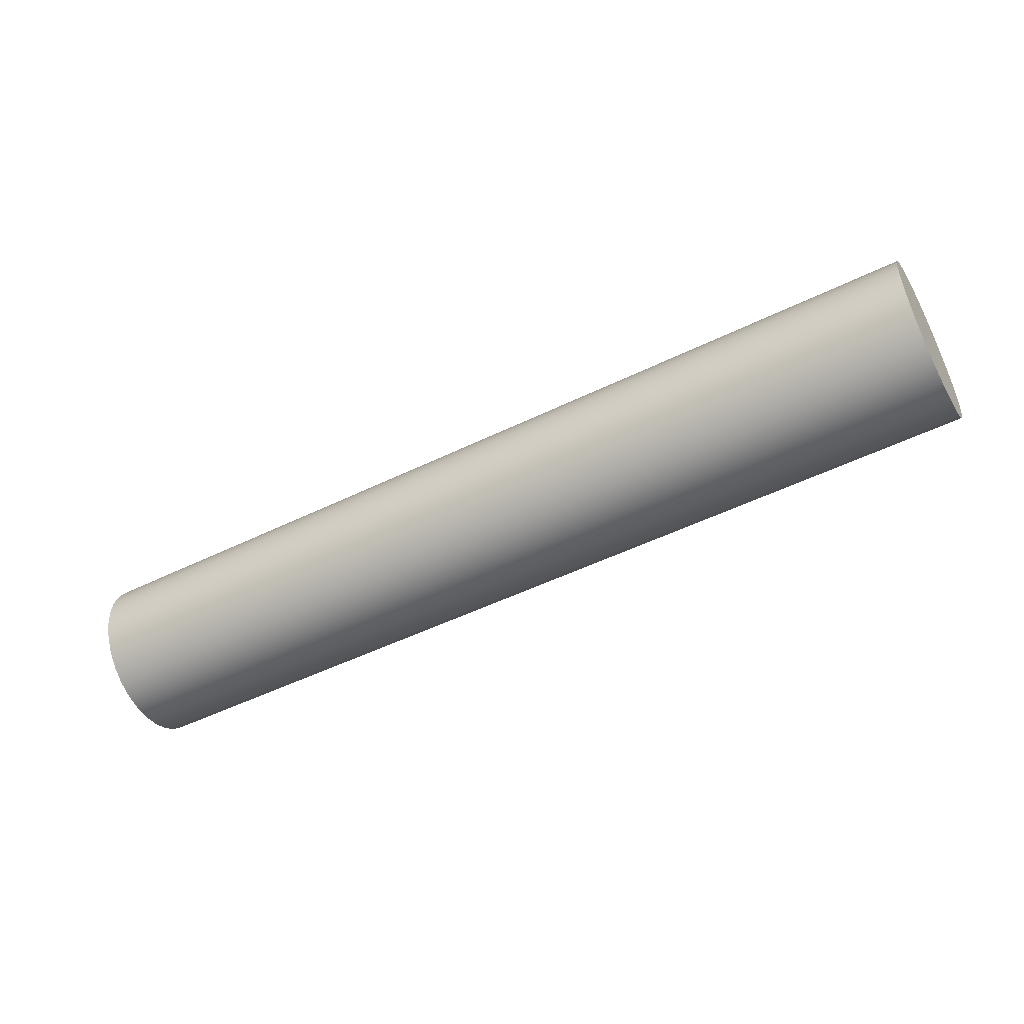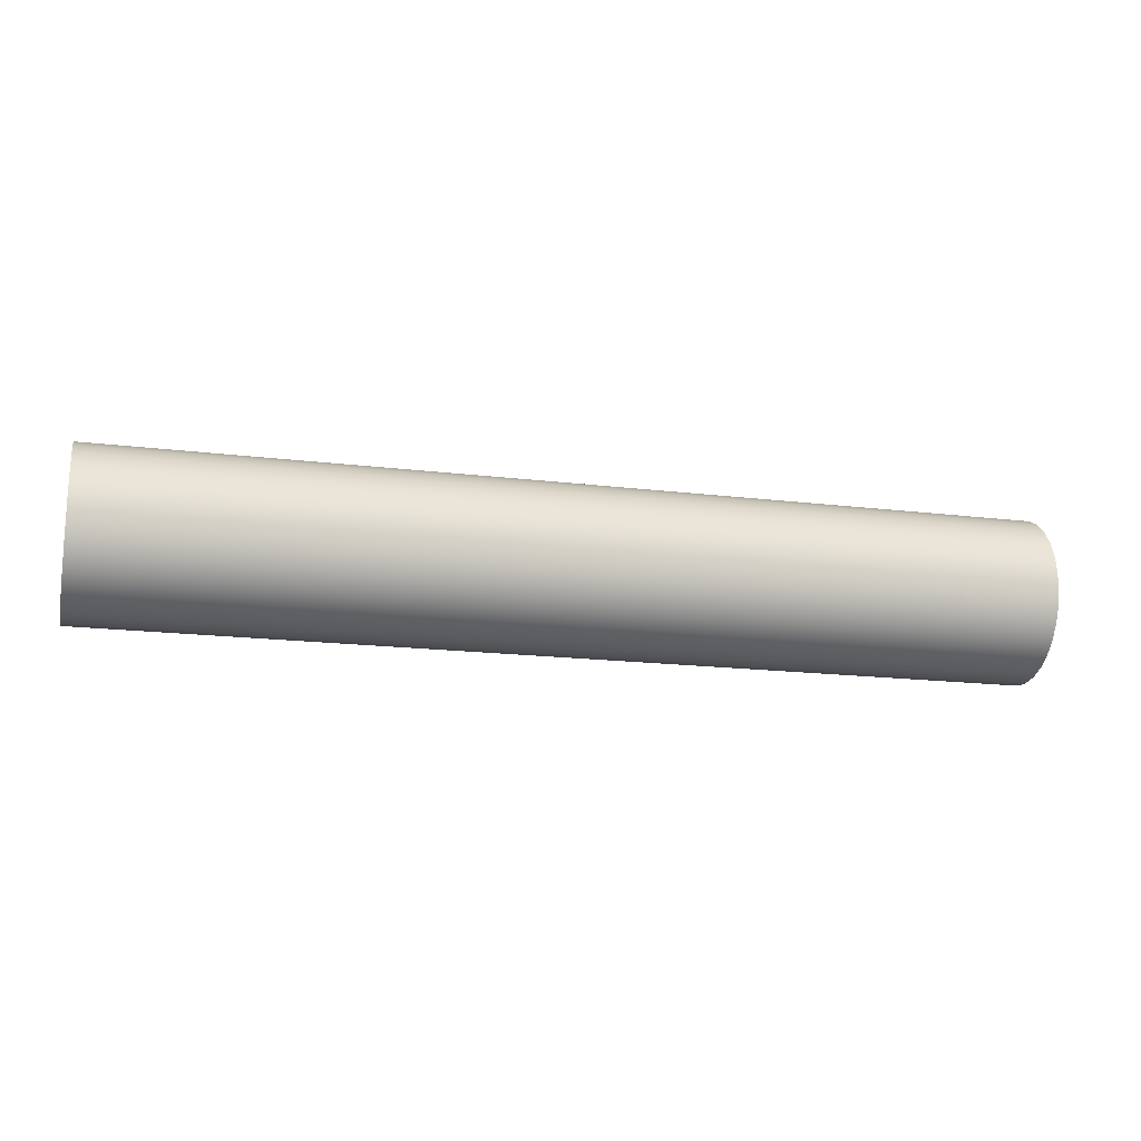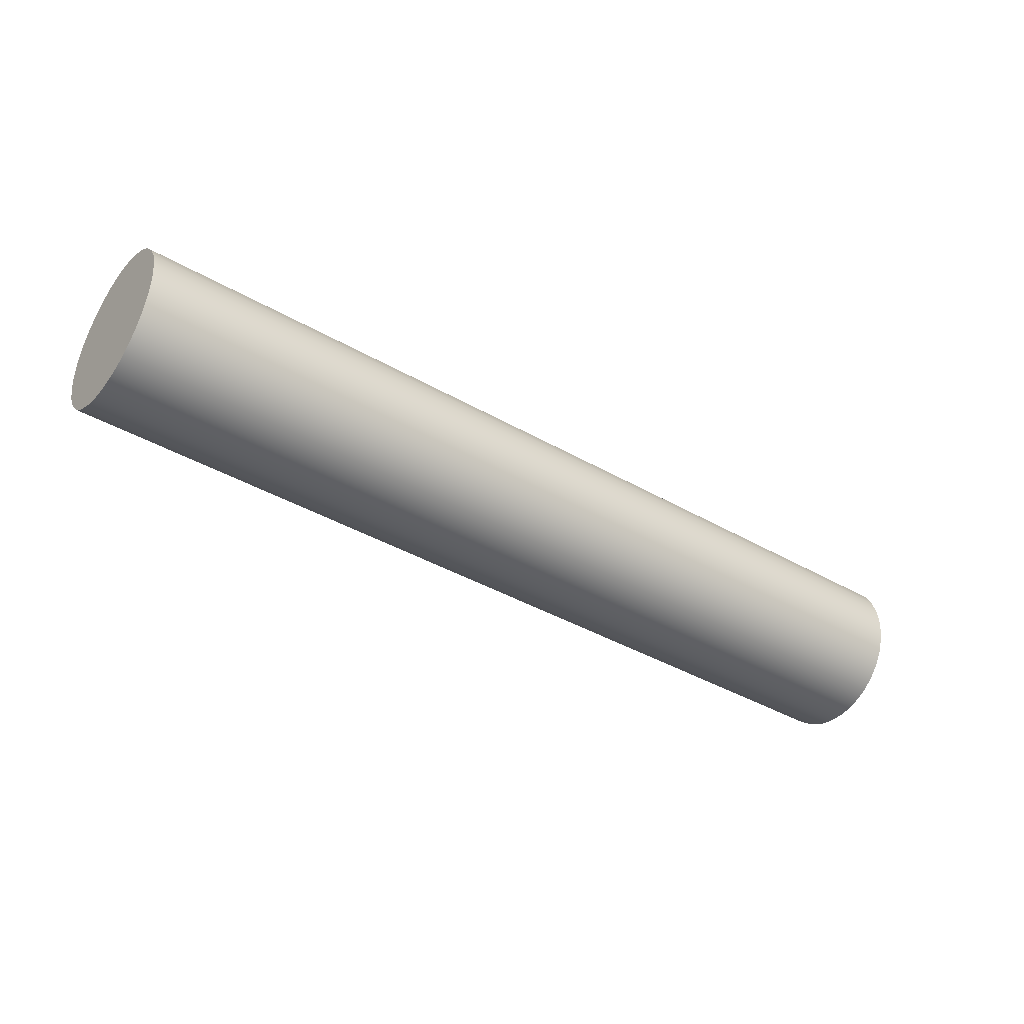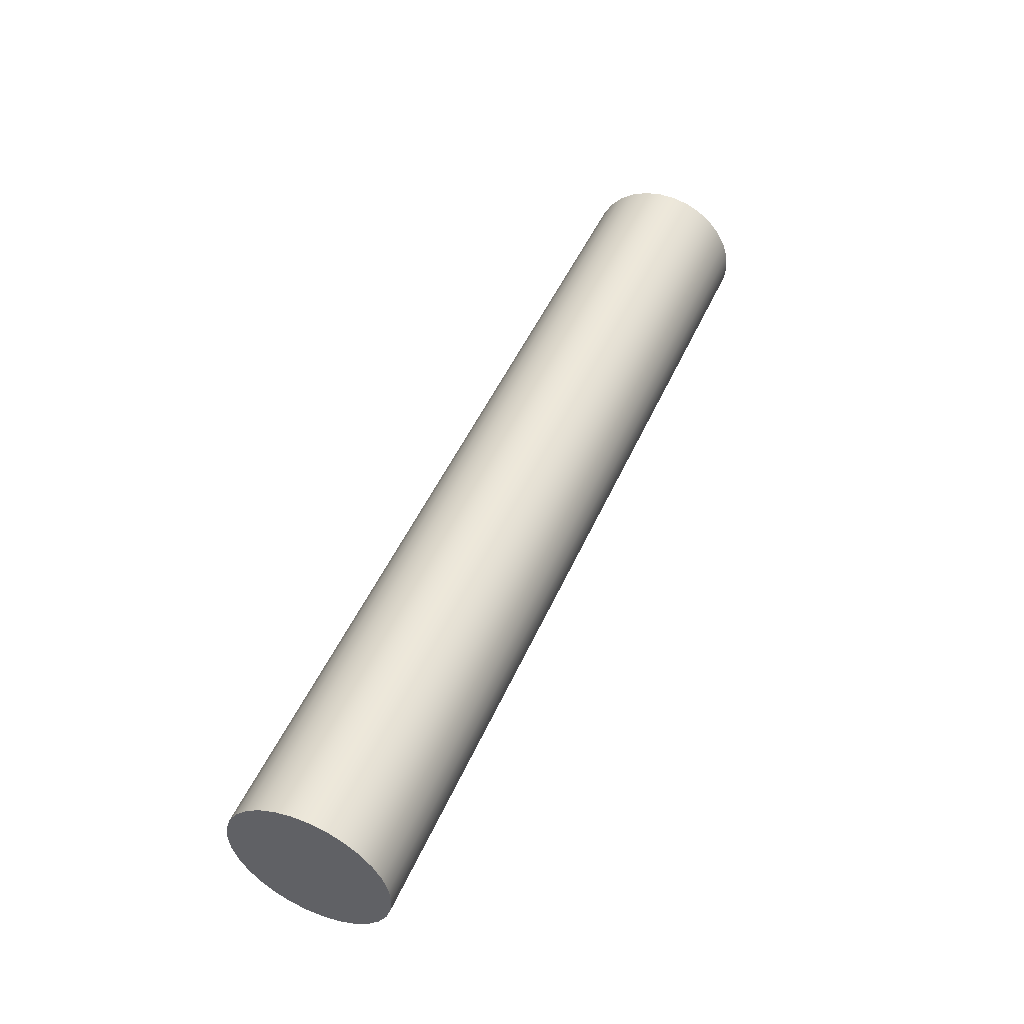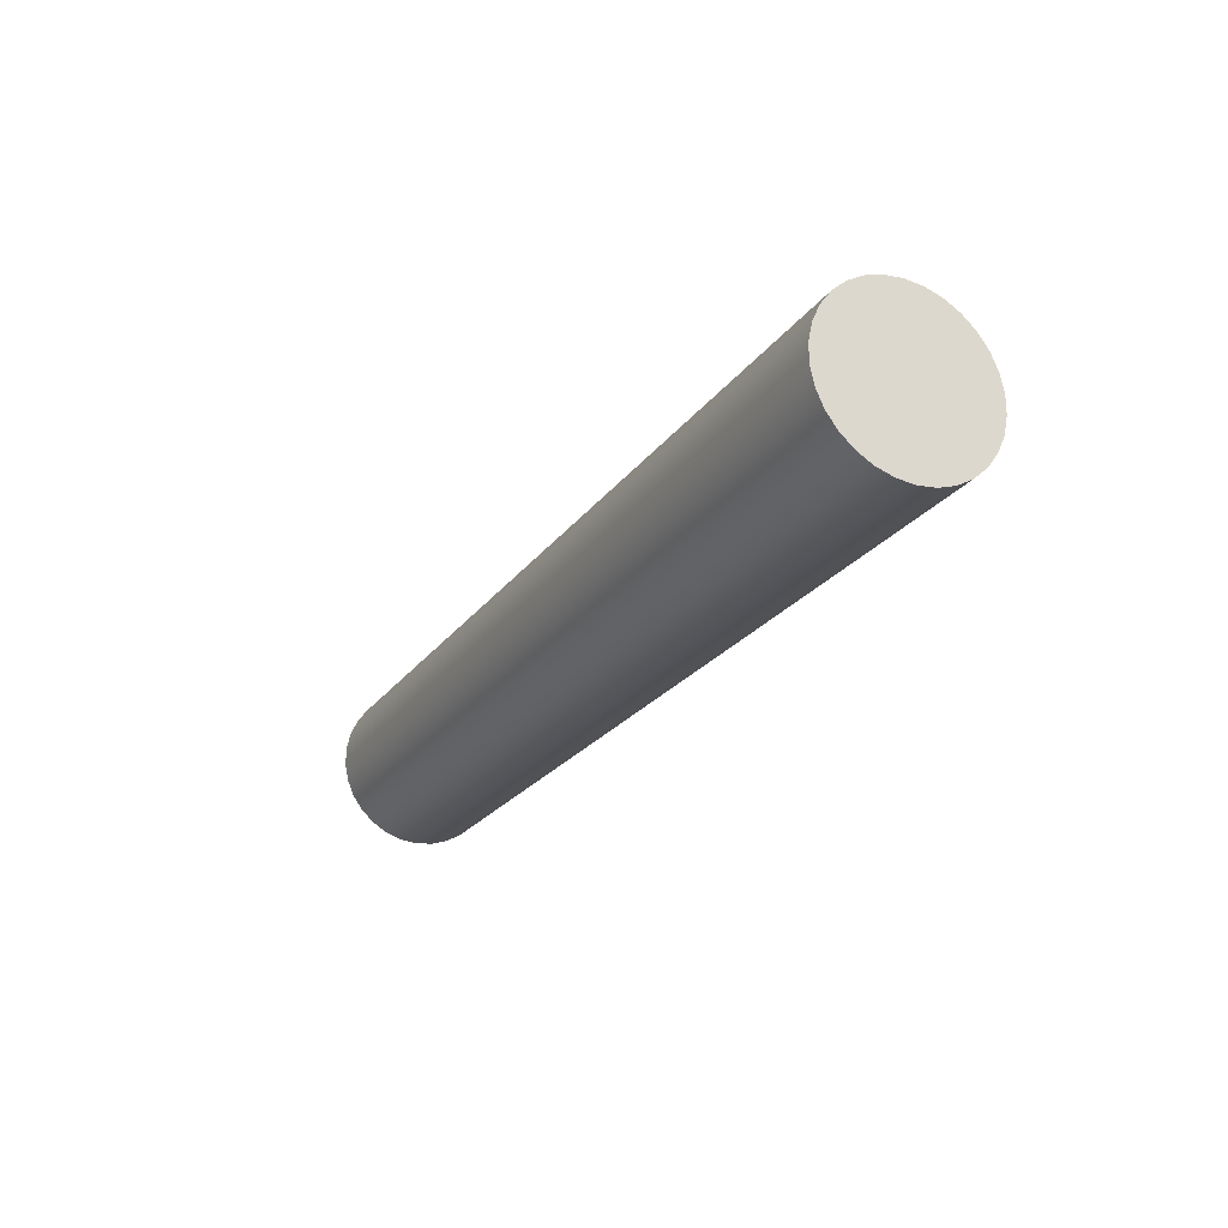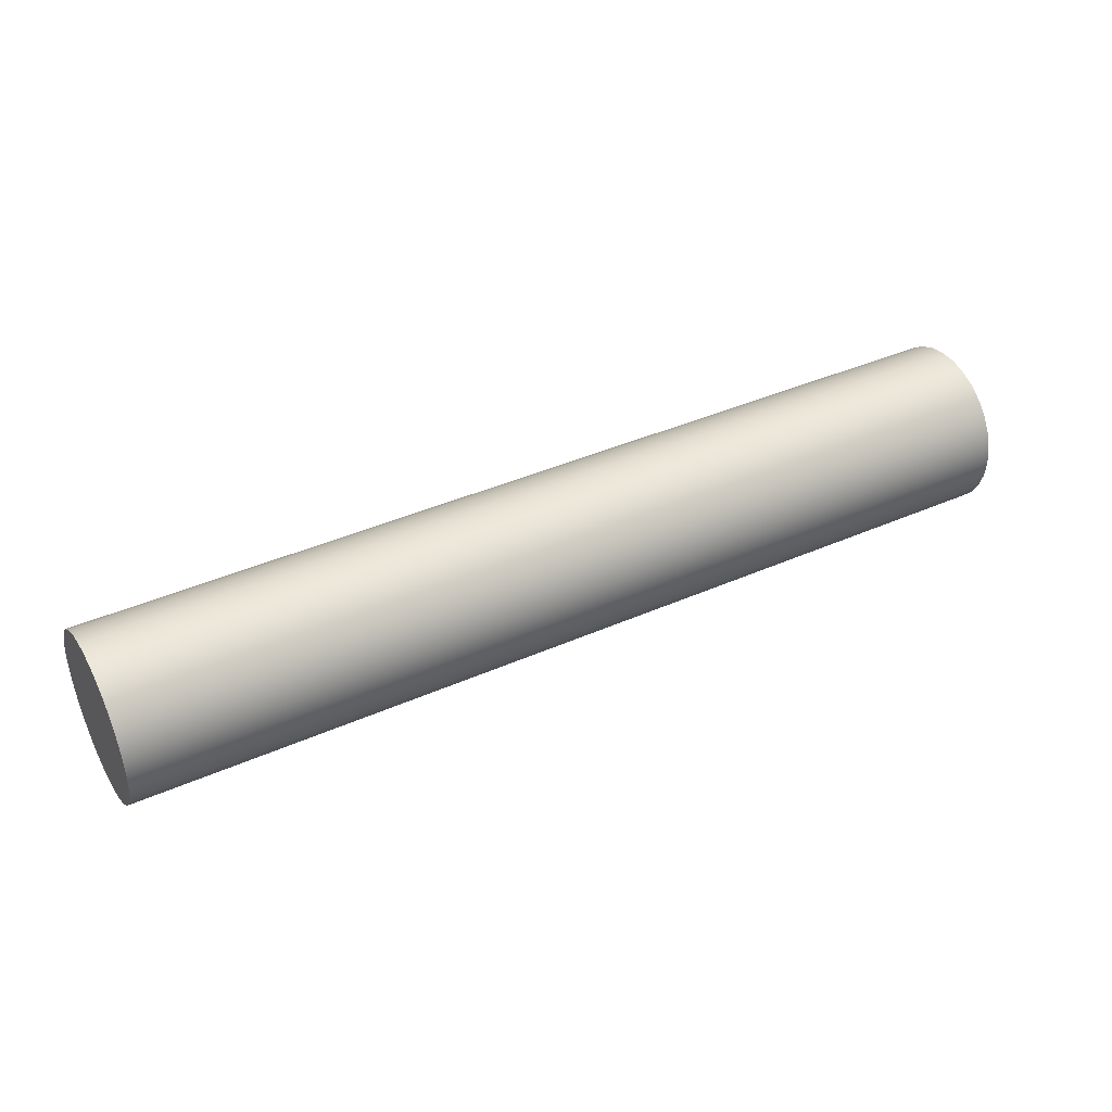
<metadata>
{"format":"obj","ext":"obj","renderer":"f3d","projection":"perspective","resolution":1024,"background":"white","views":[{"elev":-49.8,"azim":-151.6,"up":"+Y"},{"elev":-17.3,"azim":-13.8,"up":"+Z"},{"elev":-38.9,"azim":-36.1,"up":"+Y"},{"elev":48.6,"azim":113.2,"up":"+Y"},{"elev":-23.3,"azim":-116.5,"up":"+Z"},{"elev":39.9,"azim":151.3,"up":"+Y"}]}
</metadata>
<code>
v -1.4 -3.062e-17 0.25
v -1.4 0.05198 0.2445
v -1.4 0.1017 0.2284
v -1.4 0.1469 0.2023
v -1.4 0.1858 0.1673
v -1.4 0.2165 0.125
v -1.4 0.2378 0.07725
v -1.4 0.2486 0.02613
v -1.4 0.2486 -0.02613
v -1.4 0.2378 -0.07725
v -1.4 0.2165 -0.125
v -1.4 0.1858 -0.1673
v -1.4 0.1469 -0.2023
v -1.4 0.1017 -0.2284
v -1.4 0.05198 -0.2445
v -1.4 0 -0.25
v -1.4 -0.05198 -0.2445
v -1.4 -0.1017 -0.2284
v -1.4 -0.1469 -0.2023
v -1.4 -0.1858 -0.1673
v -1.4 -0.2165 -0.125
v -1.4 -0.2378 -0.07725
v -1.4 -0.2486 -0.02613
v -1.4 -0.2486 0.02613
v -1.4 -0.2378 0.07725
v -1.4 -0.2165 0.125
v -1.4 -0.1858 0.1673
v -1.4 -0.1469 0.2023
v -1.4 -0.1017 0.2284
v -1.4 -0.05198 0.2445
v -1.4 -3.062e-17 0.25
v -1.4 -0.05198 0.2445
v -1.4 -0.1017 0.2284
v -1.4 -0.1469 0.2023
v -1.4 -0.1858 0.1673
v -1.4 -0.2165 0.125
v -1.4 -0.2378 0.07725
v -1.4 -0.2486 0.02613
v -1.4 -0.2486 -0.02613
v -1.4 -0.2378 -0.07725
v -1.4 -0.2165 -0.125
v -1.4 -0.1858 -0.1673
v -1.4 -0.1469 -0.2023
v -1.4 -0.1017 -0.2284
v -1.4 -0.05198 -0.2445
v -1.4 0 -0.25
v -1.4 0.05198 -0.2445
v -1.4 0.1017 -0.2284
v -1.4 0.1469 -0.2023
v -1.4 0.1858 -0.1673
v -1.4 0.2165 -0.125
v -1.4 0.2378 -0.07725
v -1.4 0.2486 -0.02613
v -1.4 0.2486 0.02613
v -1.4 0.2378 0.07725
v -1.4 0.2165 0.125
v -1.4 0.1858 0.1673
v -1.4 0.1469 0.2023
v -1.4 0.1017 0.2284
v -1.4 0.05198 0.2445
v 1.4 -3.062e-17 0.25
v 1.4 0.05198 0.2445
v 1.4 0.1017 0.2284
v 1.4 0.1469 0.2023
v 1.4 0.1858 0.1673
v 1.4 0.2165 0.125
v 1.4 0.2378 0.07725
v 1.4 0.2486 0.02613
v 1.4 0.2486 -0.02613
v 1.4 0.2378 -0.07725
v 1.4 0.2165 -0.125
v 1.4 0.1858 -0.1673
v 1.4 0.1469 -0.2023
v 1.4 0.1017 -0.2284
v 1.4 0.05198 -0.2445
v 1.4 0 -0.25
v 1.4 -0.05198 -0.2445
v 1.4 -0.1017 -0.2284
v 1.4 -0.1469 -0.2023
v 1.4 -0.1858 -0.1673
v 1.4 -0.2165 -0.125
v 1.4 -0.2378 -0.07725
v 1.4 -0.2486 -0.02613
v 1.4 -0.2486 0.02613
v 1.4 -0.2378 0.07725
v 1.4 -0.2165 0.125
v 1.4 -0.1858 0.1673
v 1.4 -0.1469 0.2023
v 1.4 -0.1017 0.2284
v 1.4 -0.05198 0.2445
v -1.4 -3.062e-17 0.25
v 1.4 -3.062e-17 0.25
v 1.4 -3.062e-17 0.25
v 1.4 -0.05198 0.2445
v 1.4 -0.1017 0.2284
v 1.4 -0.1469 0.2023
v 1.4 -0.1858 0.1673
v 1.4 -0.2165 0.125
v 1.4 -0.2378 0.07725
v 1.4 -0.2486 0.02613
v 1.4 -0.2486 -0.02613
v 1.4 -0.2378 -0.07725
v 1.4 -0.2165 -0.125
v 1.4 -0.1858 -0.1673
v 1.4 -0.1469 -0.2023
v 1.4 -0.1017 -0.2284
v 1.4 -0.05198 -0.2445
v 1.4 0 -0.25
v 1.4 0.05198 -0.2445
v 1.4 0.1017 -0.2284
v 1.4 0.1469 -0.2023
v 1.4 0.1858 -0.1673
v 1.4 0.2165 -0.125
v 1.4 0.2378 -0.07725
v 1.4 0.2486 -0.02613
v 1.4 0.2486 0.02613
v 1.4 0.2378 0.07725
v 1.4 0.2165 0.125
v 1.4 0.1858 0.1673
v 1.4 0.1469 0.2023
v 1.4 0.1017 0.2284
v 1.4 0.05198 0.2445
g 1df72612-e321-11ea-9b30-54bf646e7e1f
f 2 15 1
f 1 15 16
f 1 16 30
f 30 16 17
f 30 17 29
f 29 17 18
f 29 18 28
f 28 18 19
f 28 19 27
f 27 19 20
f 27 20 26
f 26 20 21
f 26 21 25
f 25 21 22
f 25 22 24
f 24 22 23
f 15 2 14
f 14 2 3
f 14 3 13
f 13 3 4
f 13 4 12
f 12 4 5
f 12 5 11
f 11 5 6
f 11 6 10
f 10 6 7
f 10 7 9
f 9 7 8
g 1df8aca8-e321-11ea-9104-54bf646e7e1f
f 32 90 31
f 31 90 92
f 91 61 60
f 60 61 62
f 60 62 59
f 59 62 63
f 59 63 58
f 58 63 64
f 58 64 57
f 57 64 65
f 57 65 56
f 56 65 66
f 56 66 55
f 55 66 67
f 55 67 54
f 54 67 68
f 54 68 53
f 53 68 69
f 53 69 52
f 52 69 70
f 52 70 51
f 51 70 71
f 51 71 50
f 50 71 72
f 50 72 49
f 49 72 73
f 49 73 48
f 48 73 74
f 48 74 47
f 47 74 75
f 47 75 46
f 46 75 76
f 46 76 45
f 45 76 77
f 45 77 44
f 44 77 78
f 44 78 43
f 43 78 79
f 43 79 42
f 42 79 80
f 42 80 41
f 41 80 81
f 41 81 40
f 40 81 82
f 40 82 39
f 39 82 83
f 39 83 38
f 38 83 84
f 38 84 37
f 37 84 85
f 37 85 36
f 36 85 86
f 36 86 35
f 35 86 87
f 35 87 34
f 34 87 88
f 34 88 33
f 33 88 89
f 33 89 32
f 32 89 90
g 1dfa3340-e321-11ea-871e-54bf646e7e1f
f 94 107 93
f 93 107 108
f 93 108 122
f 122 108 109
f 122 109 121
f 121 109 110
f 121 110 120
f 120 110 111
f 120 111 119
f 119 111 112
f 119 112 118
f 118 112 113
f 118 113 117
f 117 113 114
f 117 114 116
f 116 114 115
f 107 94 106
f 106 94 95
f 106 95 105
f 105 95 96
f 105 96 104
f 104 96 97
f 104 97 103
f 103 97 98
f 103 98 102
f 102 98 99
f 102 99 101
f 101 99 100

</code>
